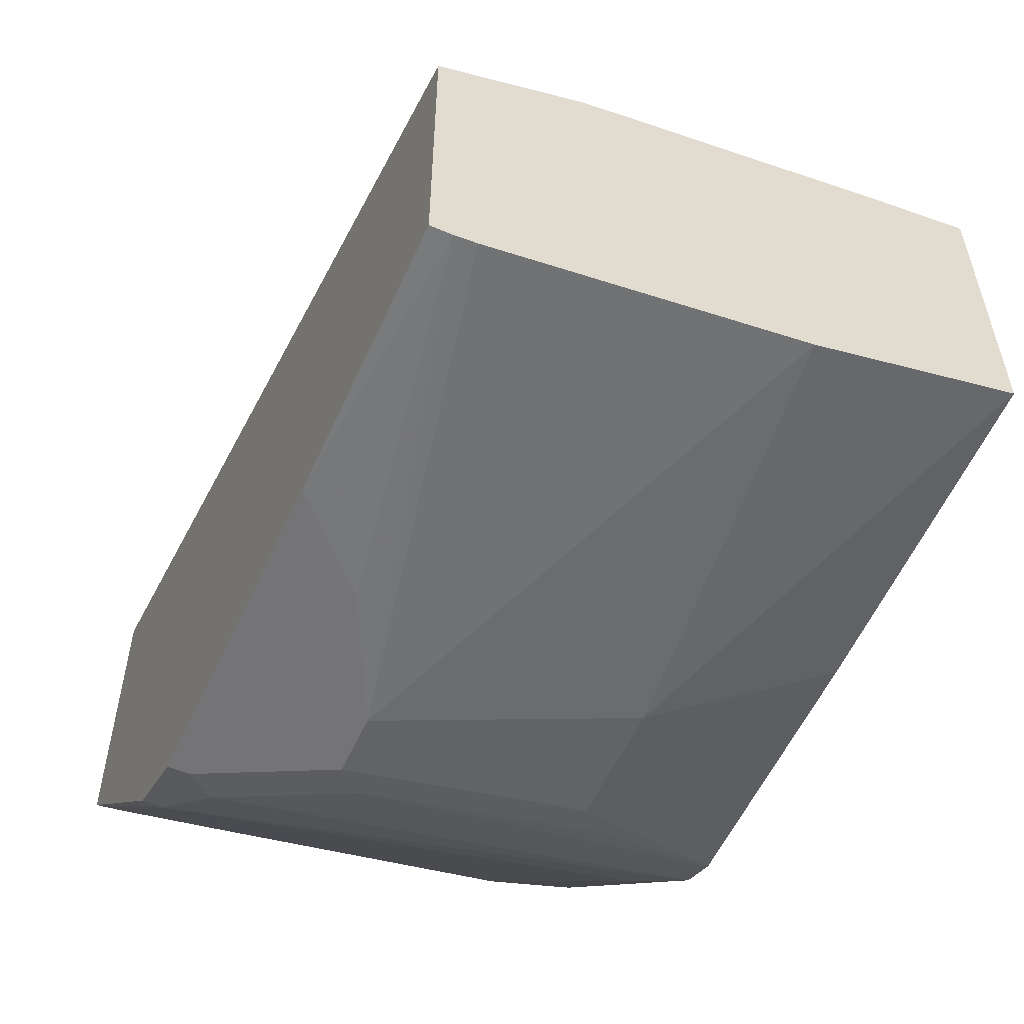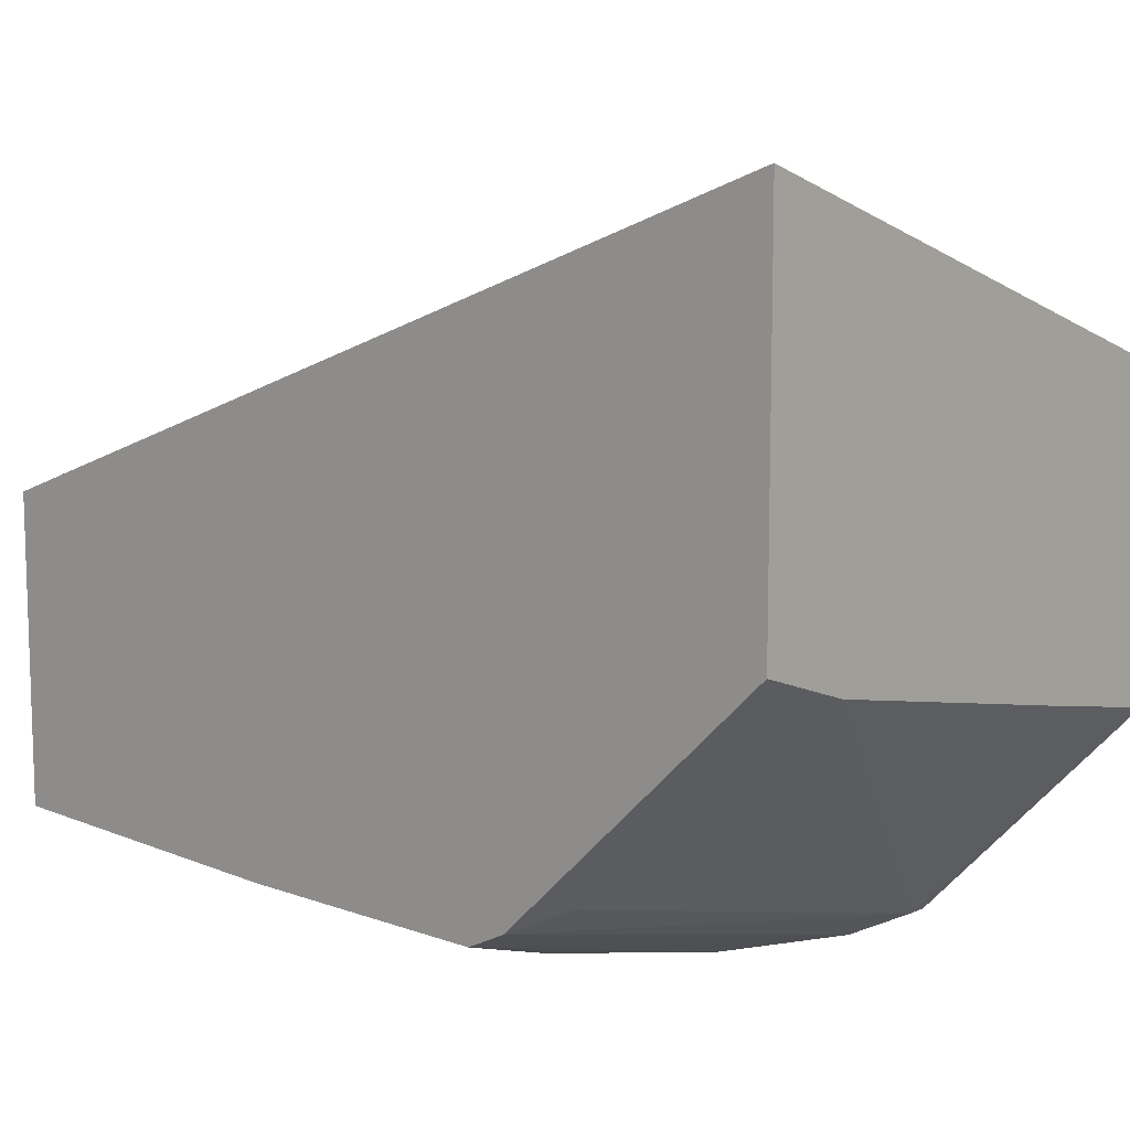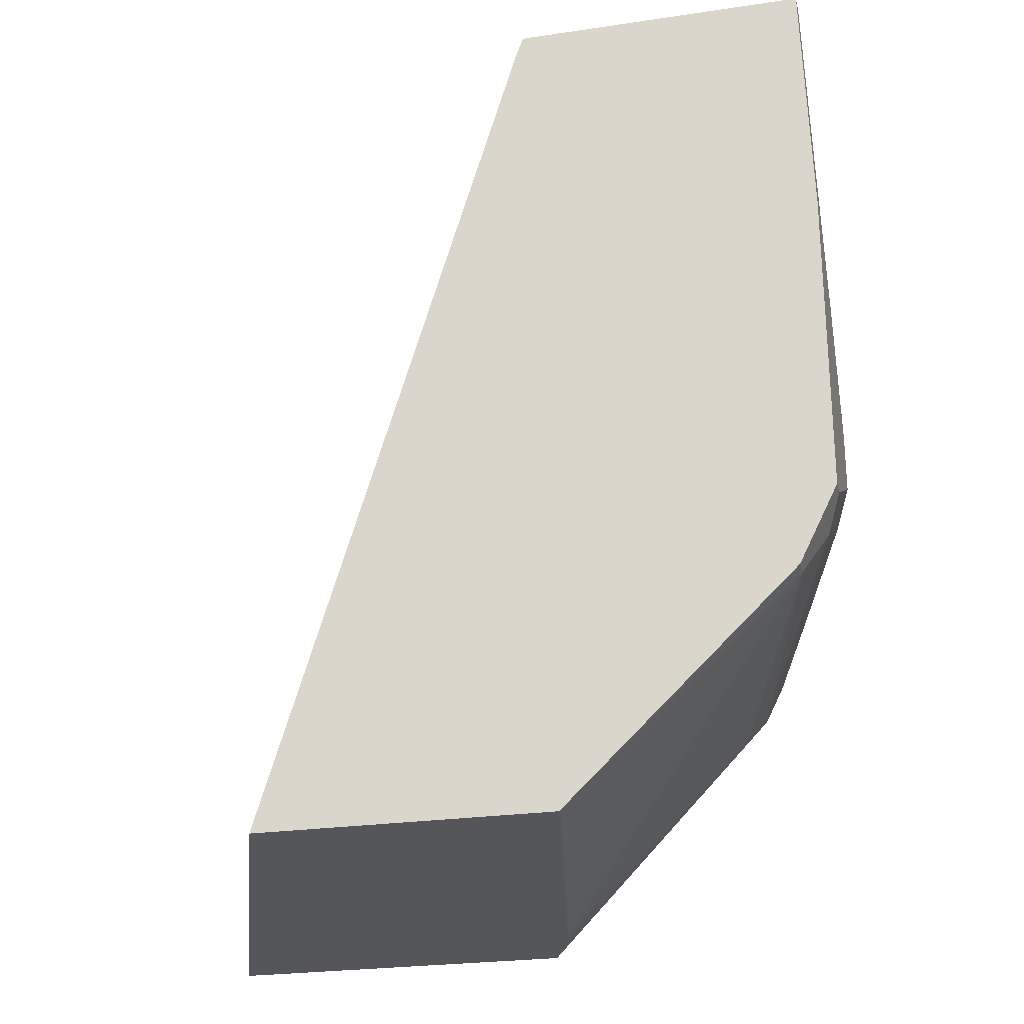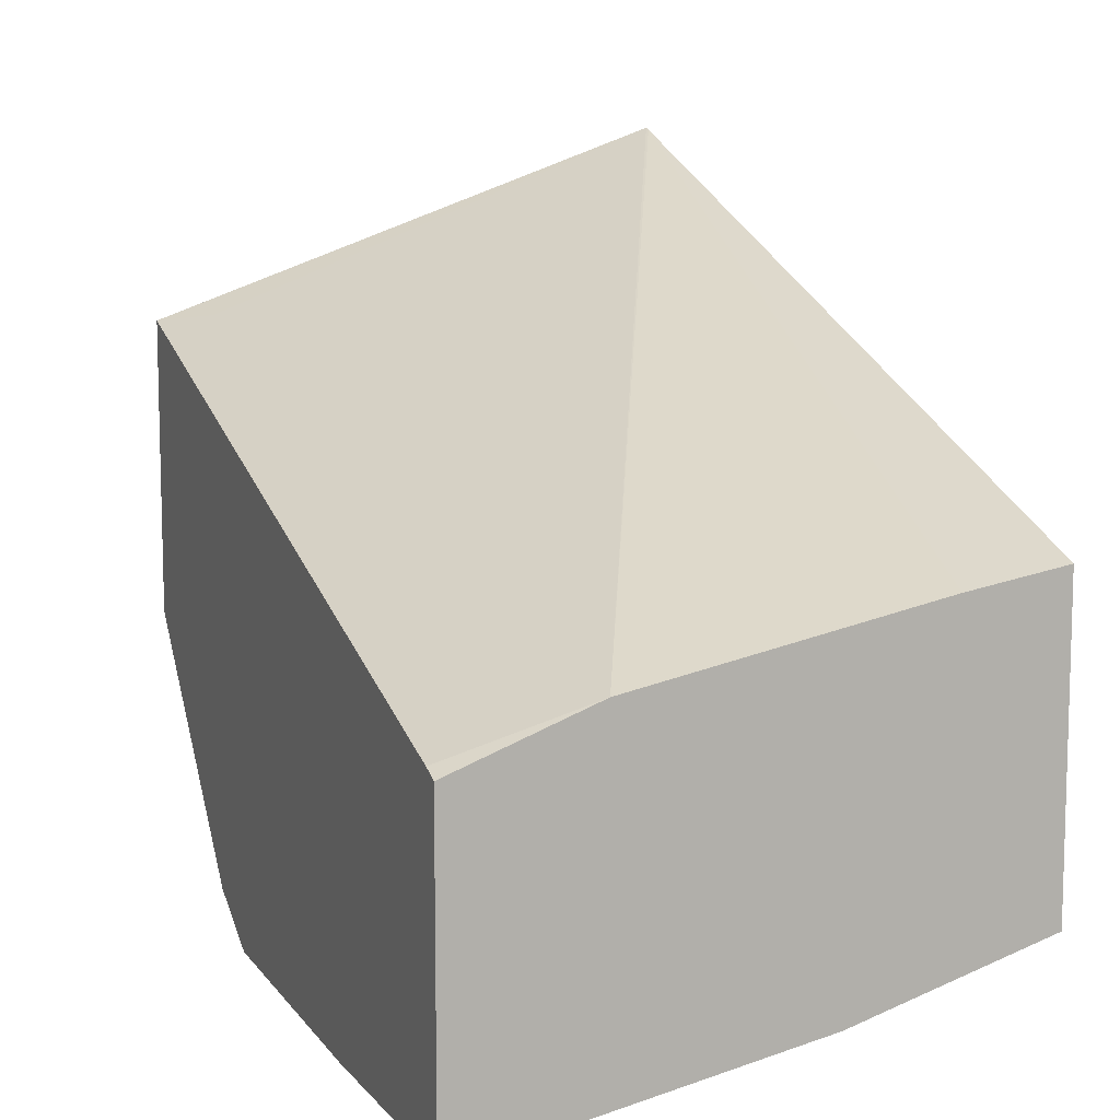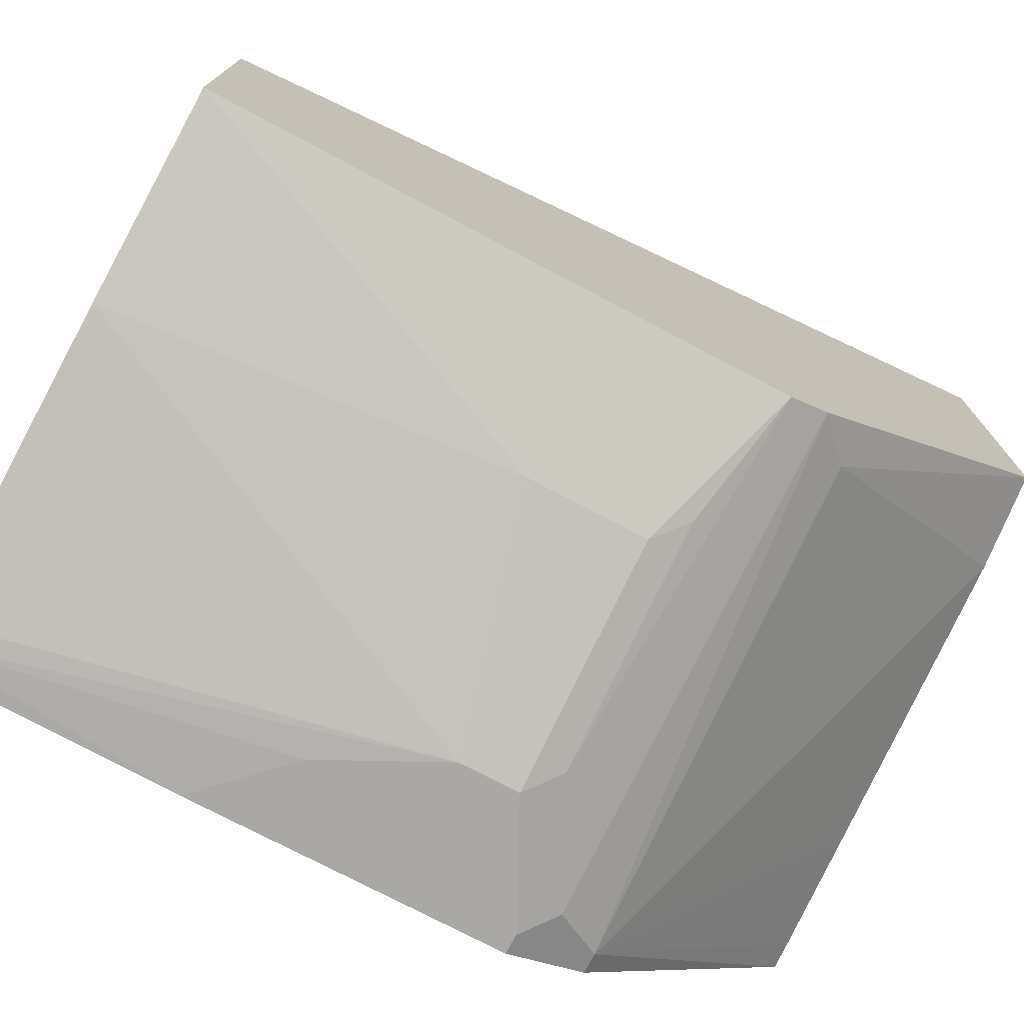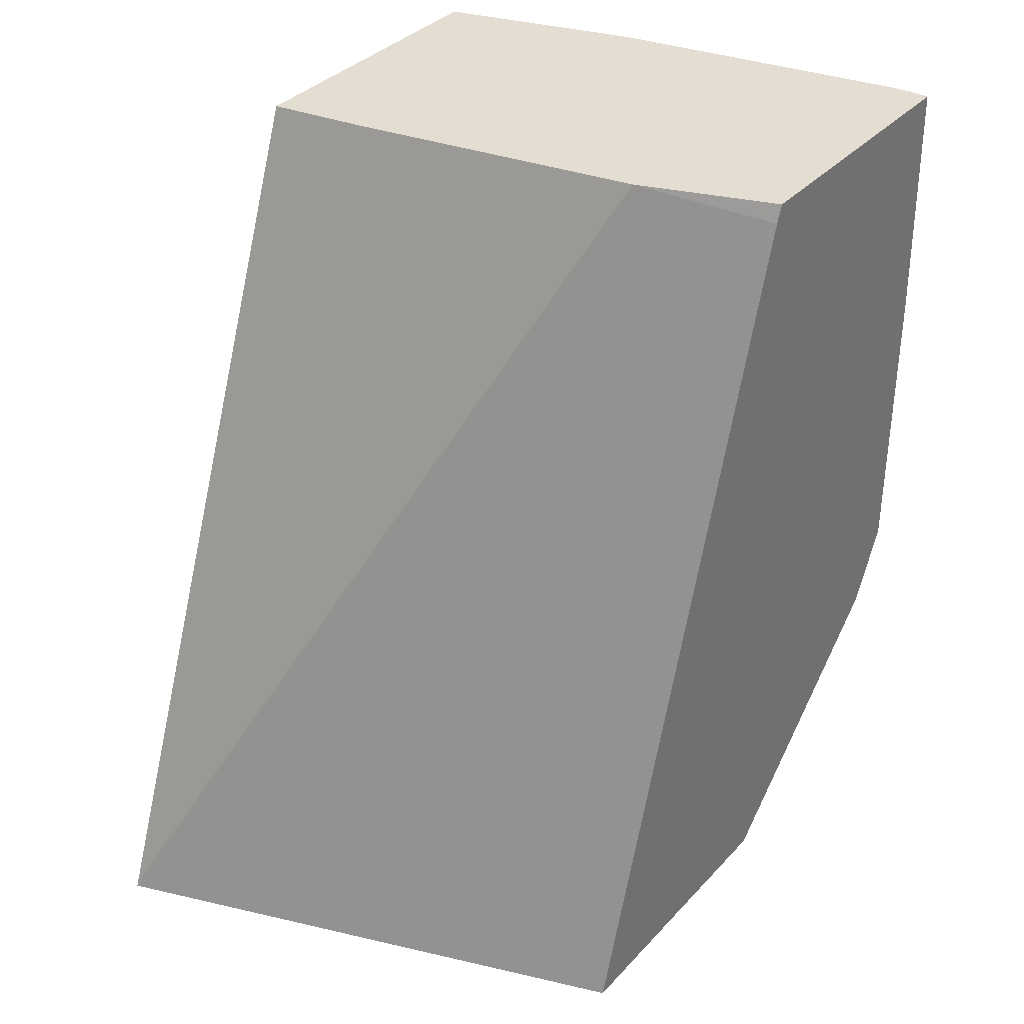
<metadata>
{"format":"obj","ext":"obj","renderer":"f3d","projection":"perspective","resolution":1024,"background":"white","views":[{"elev":-56.3,"azim":155.6,"up":"+Z"},{"elev":10.9,"azim":-48.0,"up":"+Z"},{"elev":-25.3,"azim":103.4,"up":"+Y"},{"elev":9.9,"azim":158.9,"up":"+Z"},{"elev":-75.1,"azim":-117.8,"up":"+Z"},{"elev":36.0,"azim":36.5,"up":"+Y"}]}
</metadata>
<code>
v -0.2381 -0.4683 -0.2844
v 0.04154 -0.4683 -0.3835
v 0.0155 -0.4496 -0.3799
v -0.03101 -0.01087 -0.4961
v -0.2381 -0.4651 -0.2855
v -0.2381 -0.4683 -0.4777
v 0.04154 -0.4683 -0.5398
v 0.04154 -0.02045 -0.5195
v 0.04154 -0.01087 -0.5231
v -0.186 -0.01087 -0.4652
v -0.2381 -0.01087 -0.4564
v -0.1893 -0.4683 -0.4945
v -0.2381 -0.3307 -0.6098
v -0.2171 -0.3514 -0.5995
v 0.02774 -0.4683 -0.5375
v 0.031 -0.3514 -0.6615
v 0.04154 -0.3514 -0.6615
v 0.04154 -0.01087 -0.6781
v -0.2381 -0.01087 -0.6148
v -0.03427 -0.4683 -0.5255
v -0.2381 -0.31 -0.6202
v 0.0155 -0.3256 -0.6744
v 0.031 -0.31 -0.6822
v 0.04154 -0.31 -0.6822
v 0.031 -0.01087 -0.6781
v 0.04154 -0.1445 -0.6822
v -0.1348 -0.01087 -0.6457
v -0.155 -0.2171 -0.6512
v -0.2381 -0.1761 -0.6202
v -0.1705 -0.2946 -0.6434
v -0.04654 -0.2946 -0.6744
v -0.155 -0.2791 -0.6512
v -0.03101 -0.2791 -0.6822
v -2.034e-05 -0.1861 -0.6822
v -0.03101 -0.2481 -0.6822
v 0.02019 -0.01087 -0.6768
f 21 31 22
f 21 30 31
f 19 28 29
f 19 27 28
f 18 26 25
f 16 24 17
f 15 20 16
f 16 22 23
f 13 16 14
f 12 16 20
f 13 21 22
f 12 14 16
f 21 29 28
f 16 23 24
f 21 28 32
f 30 32 33
f 22 31 33
f 30 33 31
f 7 16 17
f 28 33 32
f 28 35 33
f 27 35 28
f 27 36 35
f 21 32 30
f 25 35 36
f 25 26 34
f 23 26 24
f 23 34 26
f 23 35 34
f 23 33 35
f 22 33 23
f 25 34 35
f 7 15 16
f 13 22 16
f 6 13 14
f 1 7 2
f 1 15 7
f 1 20 15
f 1 12 20
f 1 6 12
f 1 13 6
f 2 7 17
f 1 29 21
f 1 11 19
f 1 5 11
f 1 4 5
f 1 3 4
f 1 2 3
f 6 14 12
f 1 19 29
f 2 17 24
f 1 21 13
f 2 26 18
f 2 24 26
f 5 10 11
f 4 10 5
f 4 11 10
f 4 19 11
f 4 36 27
f 4 25 36
f 4 27 19
f 4 9 18
f 4 8 9
f 2 4 3
f 2 8 4
f 2 9 8
f 2 18 9
f 4 18 25

</code>
